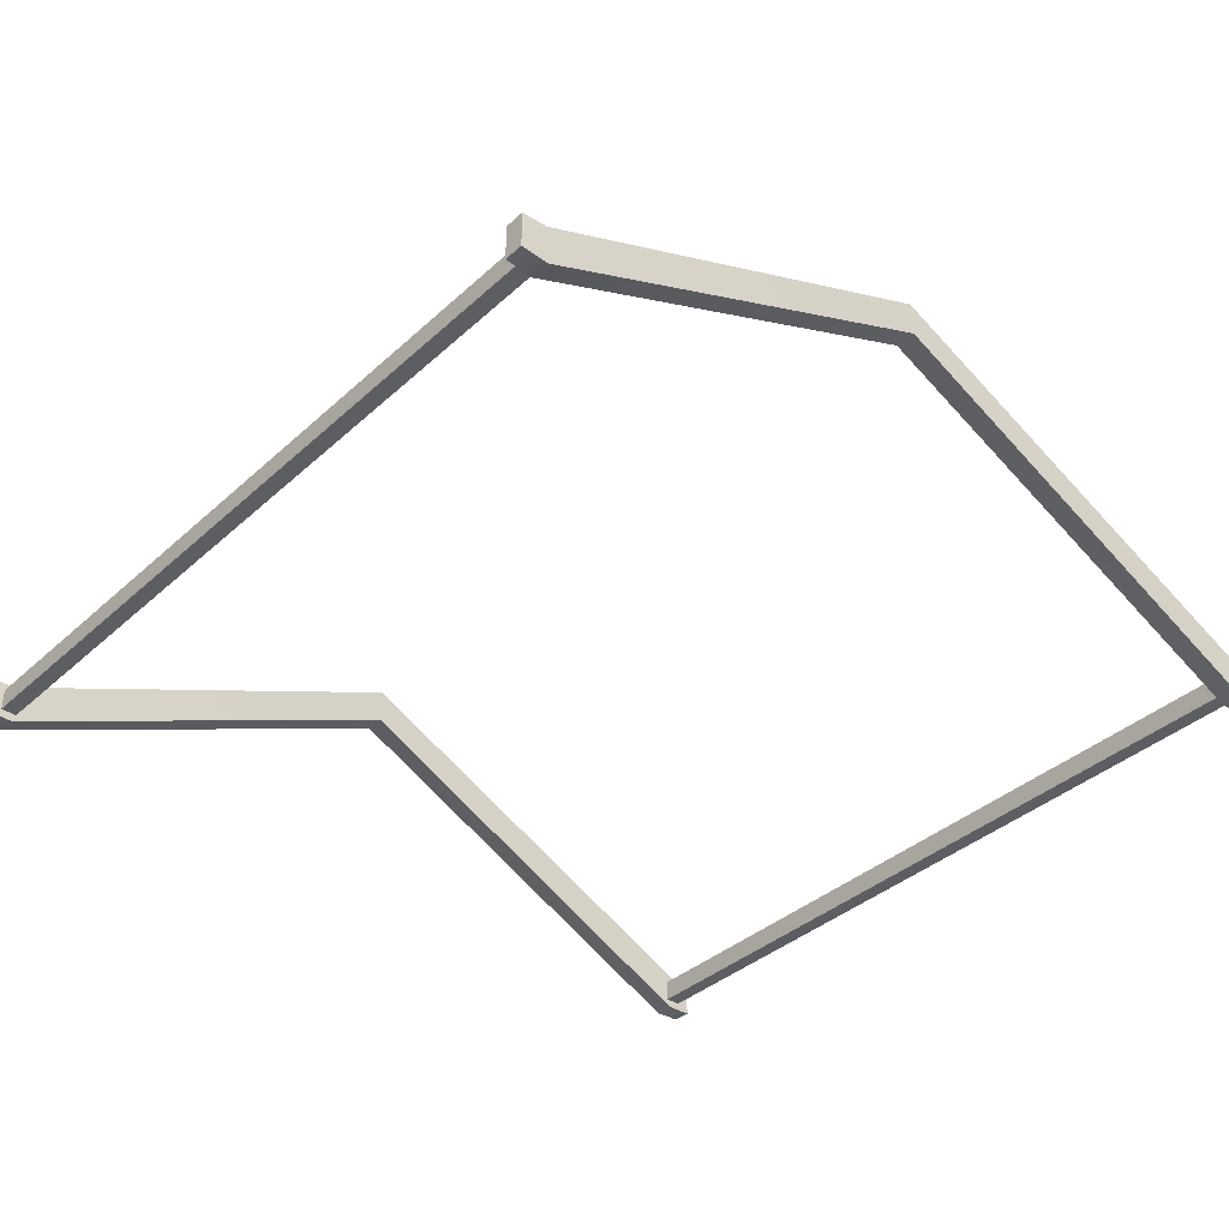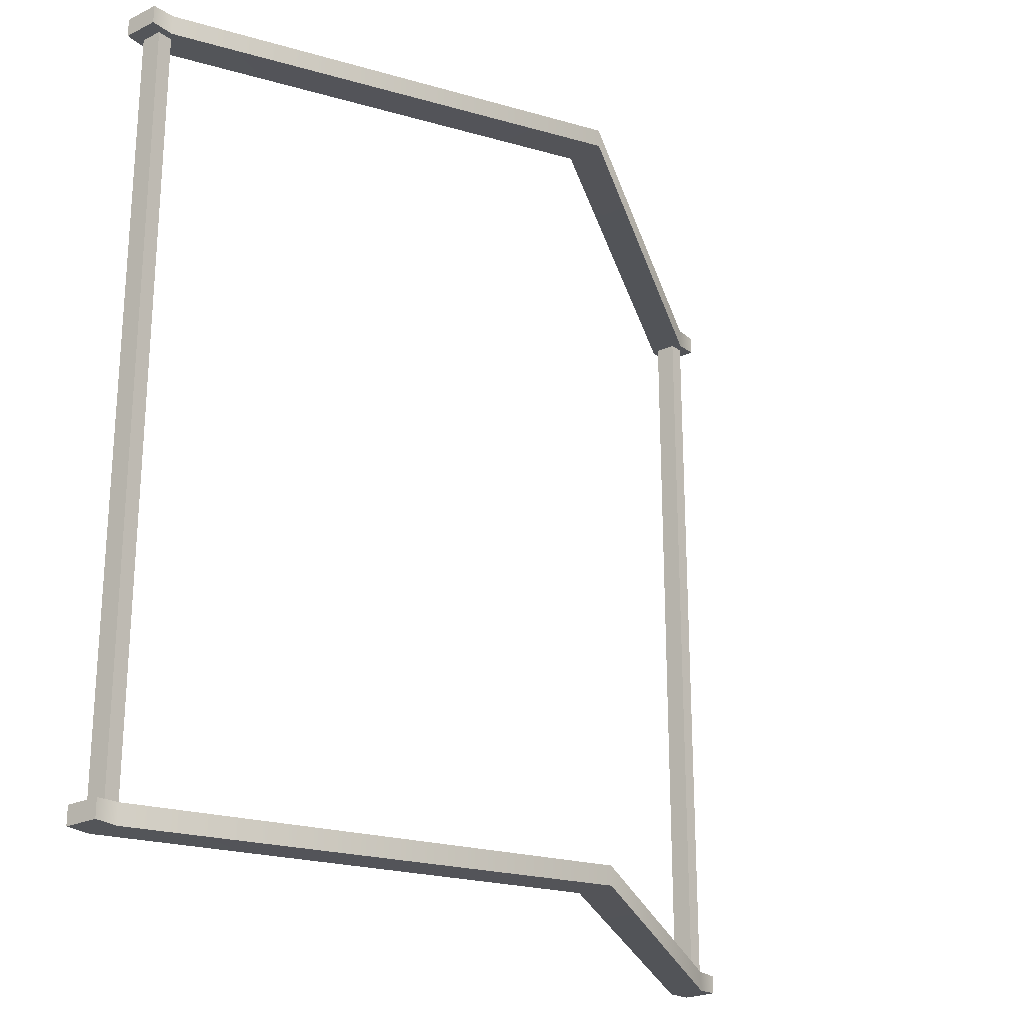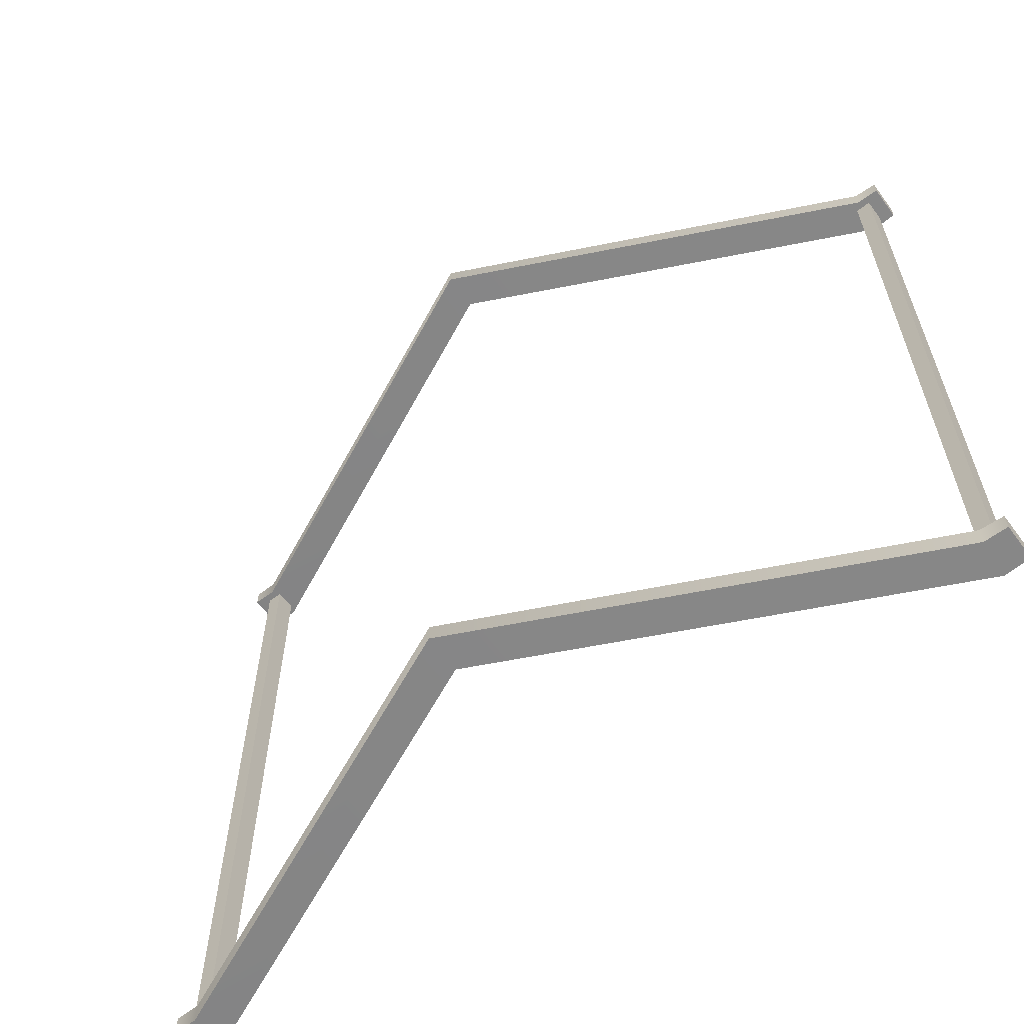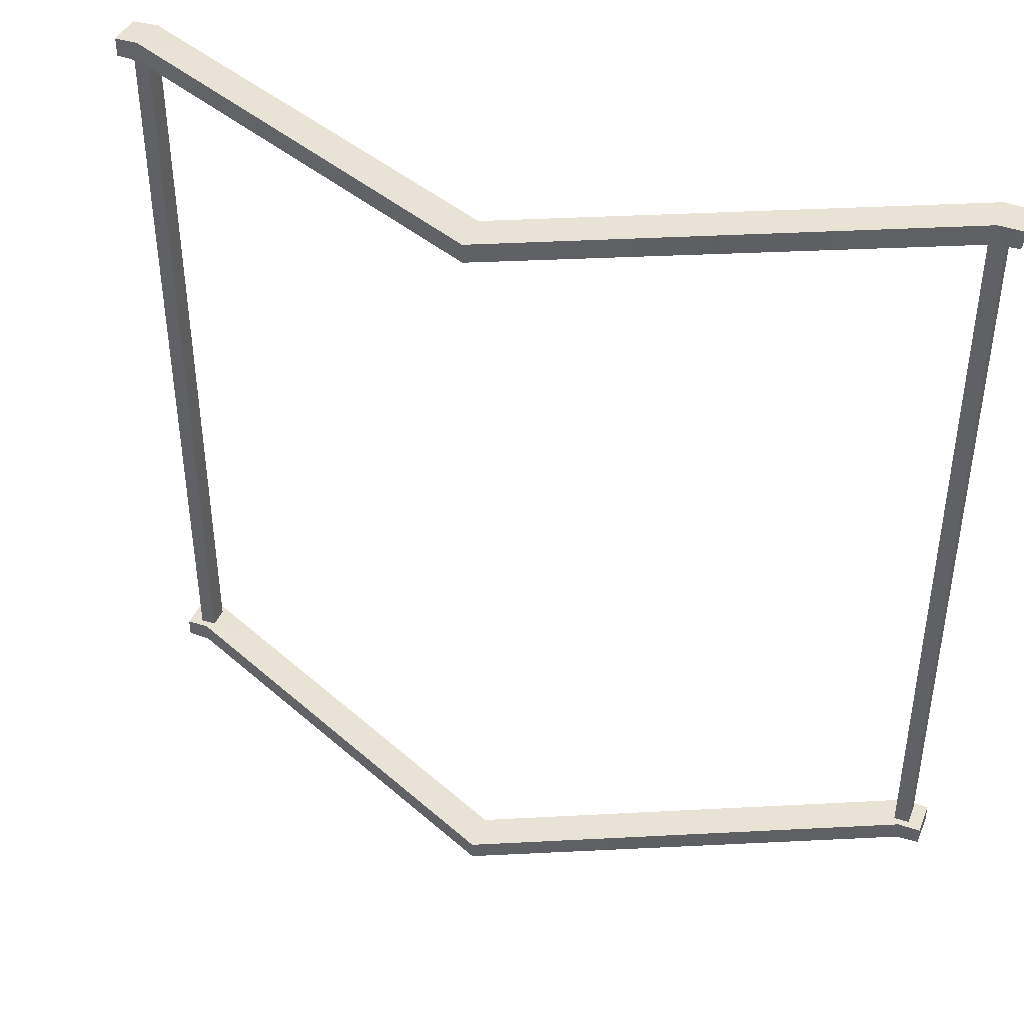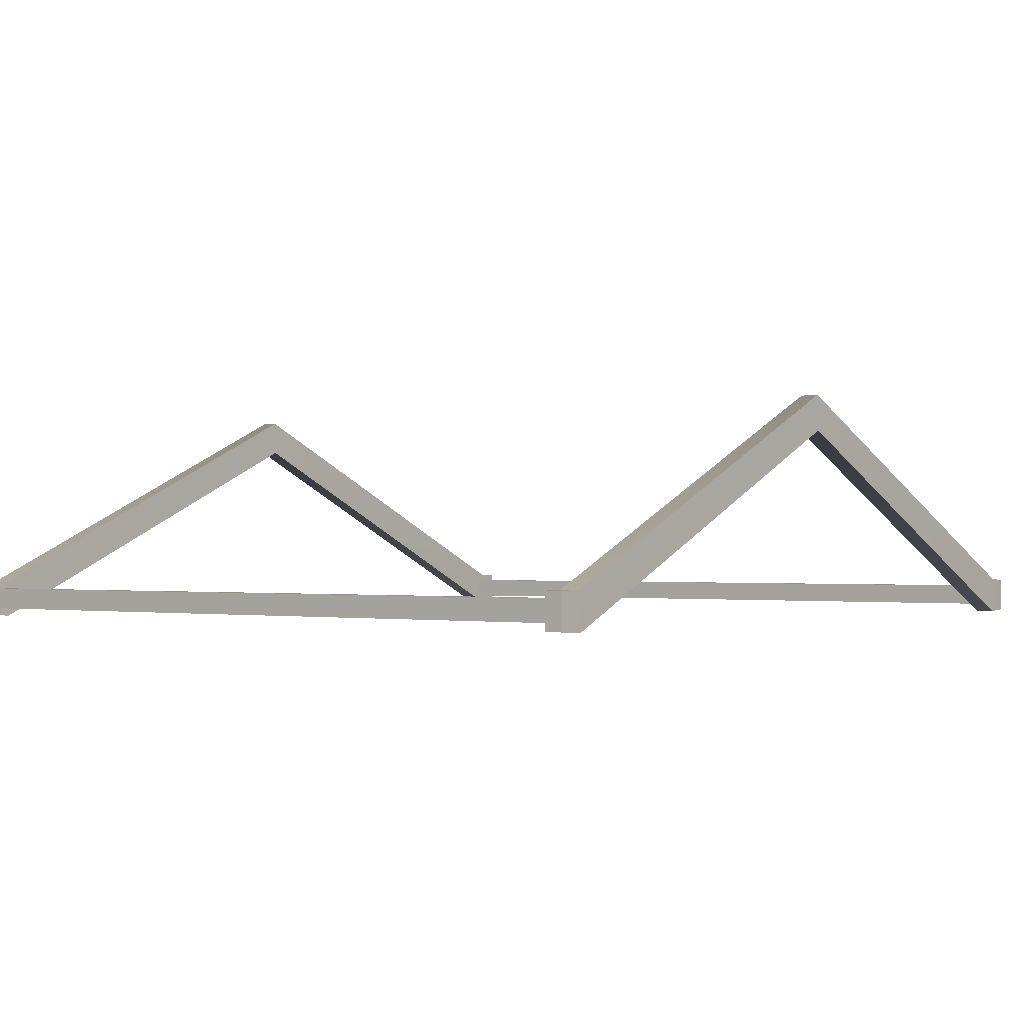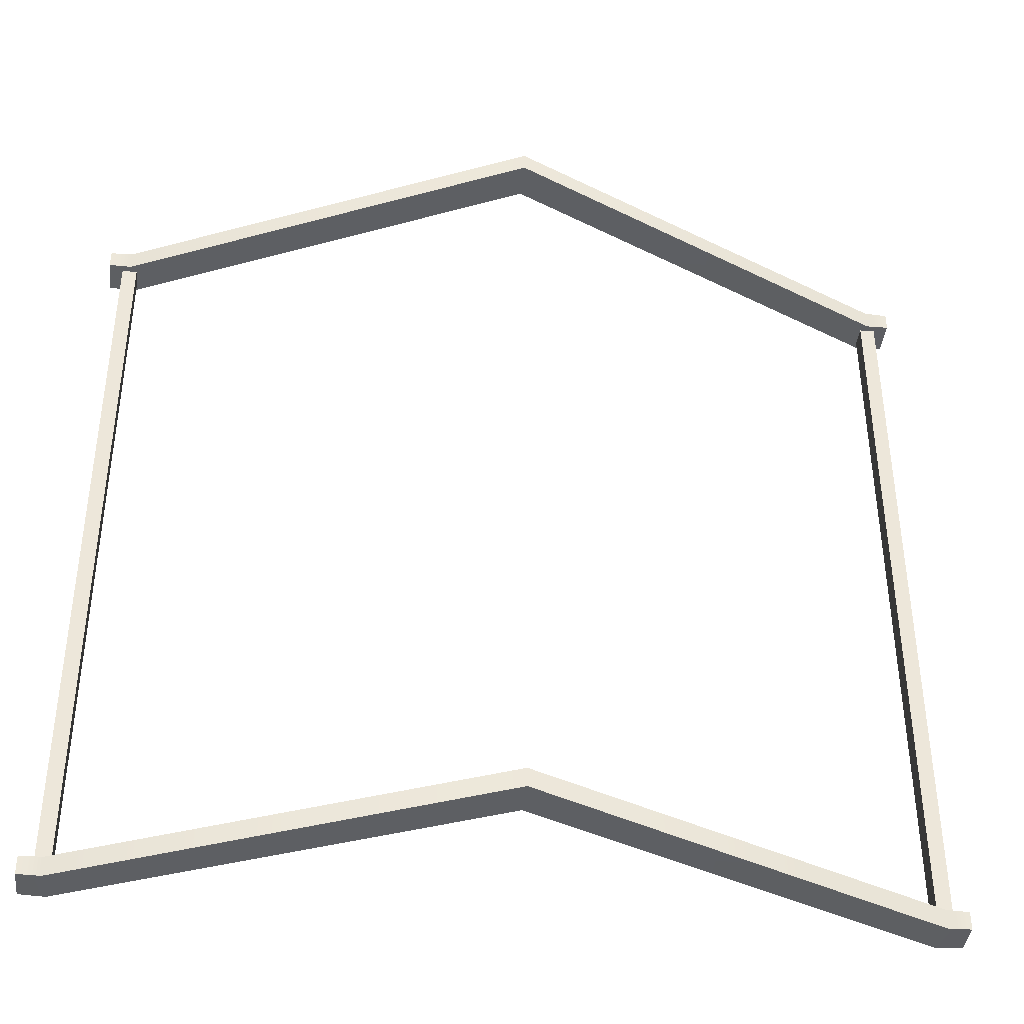
<metadata>
{"format":"obj","ext":"obj","renderer":"f3d","projection":"perspective","resolution":1024,"background":"white","views":[{"elev":-37.9,"azim":-41.2,"up":"+Z"},{"elev":-23.4,"azim":-50.7,"up":"+Y"},{"elev":-62.0,"azim":36.5,"up":"+Y"},{"elev":41.5,"azim":21.5,"up":"+Y"},{"elev":-1.1,"azim":-52.0,"up":"+Z"},{"elev":-39.7,"azim":-6.5,"up":"+Y"}]}
</metadata>
<code>
g House_Roof_Struts_4x4
v -4.317 -3.958 3.936
v 0 -4.164 5.968
v 0 -3.952 5.968
v -4.317 -4.158 3.936
v -4.589 -3.961 3.949
v -4.589 -4.154 3.949
v -4.317 -4.158 3.936
v 0 -4.155 6.351
v 0 -4.164 5.968
v -4.344 -4.162 4.326
v -4.589 -4.154 4.321
v -4.589 -4.154 3.949
v 0 -3.961 6.351
v 0 -4.155 6.351
v -4.344 -4.162 4.326
v -4.344 -3.953 4.326
v -4.589 -4.154 4.321
v -4.589 -3.961 4.321
v -4.589 -3.961 4.321
v -4.589 -4.154 4.321
v -4.589 -4.154 3.949
v -4.589 -3.961 3.949
v 0 -3.952 5.968
v 0 -3.961 6.351
v -4.344 -3.953 4.326
v -4.317 -3.958 3.936
v -4.589 -3.961 3.949
v -4.589 -3.961 4.321
v -4.28 0 4.022
v -4.442 0 4.022
v -4.442 -4.051 4.022
v -4.28 -4.051 4.022
v -4.28 -4.051 4.247
v -4.442 -4.051 4.247
v -4.442 0 4.247
v -4.28 0 4.247
v -4.442 0 4.022
v -4.442 0 4.247
v -4.442 -4.051 4.247
v -4.442 -4.051 4.022
v -4.28 -4.051 4.022
v -4.28 -4.051 4.247
v -4.28 0 4.247
v -4.28 0 4.022
v -4.28 4.051 4.022
v -4.28 4.051 4.247
v 4.317 -3.958 3.936
v 0 -3.952 5.968
v 0 -4.164 5.968
v 4.317 -4.158 3.936
v 4.589 -3.961 3.949
v 4.589 -4.154 3.949
v 4.317 -4.158 3.936
v 0 -4.164 5.968
v 0 -4.155 6.351
v 4.344 -4.162 4.326
v 4.589 -4.154 4.321
v 4.589 -4.154 3.949
v 0 -3.961 6.351
v 4.344 -4.162 4.326
v 0 -4.155 6.351
v 4.344 -3.953 4.326
v 4.589 -4.154 4.321
v 4.589 -3.961 4.321
v 4.589 -3.961 4.321
v 4.589 -3.961 3.949
v 4.589 -4.154 3.949
v 4.589 -4.154 4.321
v 0 -3.952 5.968
v 4.344 -3.953 4.326
v 0 -3.961 6.351
v 4.317 -3.958 3.936
v 4.589 -3.961 3.949
v 4.589 -3.961 4.321
v 4.28 0 4.022
v 4.28 -4.051 4.022
v 4.442 -4.051 4.022
v 4.442 0 4.022
v 4.28 -4.051 4.247
v 4.28 0 4.247
v 4.442 0 4.247
v 4.442 -4.051 4.247
v 4.442 0 4.022
v 4.442 -4.051 4.022
v 4.442 -4.051 4.247
v 4.442 0 4.247
v 4.28 -4.051 4.022
v 4.28 0 4.247
v 4.28 -4.051 4.247
v 4.28 0 4.022
v 4.28 4.051 4.022
v 4.28 4.051 4.247
v -4.317 3.958 3.936
v 0 3.952 5.968
v 0 4.164 5.968
v -4.317 4.158 3.936
v -4.589 3.961 3.949
v -4.589 4.154 3.949
v -4.317 4.158 3.936
v 0 4.164 5.968
v 0 4.155 6.351
v -4.344 4.162 4.326
v -4.589 4.154 4.321
v -4.589 4.154 3.949
v 0 3.961 6.351
v -4.344 4.162 4.326
v 0 4.155 6.351
v -4.344 3.953 4.326
v -4.589 4.154 4.321
v -4.589 3.961 4.321
v -4.589 3.961 4.321
v -4.589 3.961 3.949
v -4.589 4.154 3.949
v -4.589 4.154 4.321
v 0 3.952 5.968
v -4.344 3.953 4.326
v 0 3.961 6.351
v -4.317 3.958 3.936
v -4.589 3.961 3.949
v -4.589 3.961 4.321
v -4.28 0 4.022
v -4.28 4.051 4.022
v -4.442 4.051 4.022
v -4.442 0 4.022
v -4.28 4.051 4.247
v -4.28 0 4.247
v -4.442 0 4.247
v -4.442 4.051 4.247
v -4.442 0 4.022
v -4.442 4.051 4.022
v -4.442 4.051 4.247
v -4.442 0 4.247
v 4.317 3.958 3.936
v 0 4.164 5.968
v 0 3.952 5.968
v 4.317 4.158 3.936
v 4.589 3.961 3.949
v 4.589 4.154 3.949
v 4.317 4.158 3.936
v 0 4.155 6.351
v 0 4.164 5.968
v 4.344 4.162 4.326
v 4.589 4.154 4.321
v 4.589 4.154 3.949
v 0 3.961 6.351
v 0 4.155 6.351
v 4.344 4.162 4.326
v 4.344 3.953 4.326
v 4.589 4.154 4.321
v 4.589 3.961 4.321
v 4.589 3.961 4.321
v 4.589 4.154 4.321
v 4.589 4.154 3.949
v 4.589 3.961 3.949
v 0 3.952 5.968
v 0 3.961 6.351
v 4.344 3.953 4.326
v 4.317 3.958 3.936
v 4.589 3.961 3.949
v 4.589 3.961 4.321
v 4.28 0 4.022
v 4.442 0 4.022
v 4.442 4.051 4.022
v 4.28 4.051 4.022
v 4.28 4.051 4.247
v 4.442 4.051 4.247
v 4.442 0 4.247
v 4.28 0 4.247
v 4.442 0 4.022
v 4.442 0 4.247
v 4.442 4.051 4.247
v 4.442 4.051 4.022
g House_Roof_Struts_4x4_0
f 3 2 1
f 2 4 1
f 1 4 5
f 4 6 5
f 9 8 7
f 8 10 7
f 10 11 7
f 11 12 7
f 15 14 13
f 16 15 13
f 17 15 16
f 18 17 16
f 21 20 19
f 22 21 19
f 25 24 23
f 26 25 23
f 26 27 25
f 27 28 25
f 31 30 29
f 32 31 29
f 35 34 33
f 36 35 33
f 39 38 37
f 40 39 37
f 43 42 41
f 44 43 41
f 43 44 45
f 46 43 45
f 49 48 47
f 50 49 47
f 50 47 51
f 52 50 51
f 55 54 53
f 56 55 53
f 57 56 53
f 58 57 53
f 61 60 59
f 60 62 59
f 60 63 62
f 63 64 62
f 67 66 65
f 68 67 65
f 71 70 69
f 70 72 69
f 73 72 70
f 74 73 70
f 77 76 75
f 78 77 75
f 81 80 79
f 82 81 79
f 85 84 83
f 86 85 83
f 89 88 87
f 88 90 87
f 90 88 91
f 88 92 91
f 95 94 93
f 96 95 93
f 96 93 97
f 98 96 97
f 101 100 99
f 102 101 99
f 103 102 99
f 104 103 99
f 107 106 105
f 106 108 105
f 106 109 108
f 109 110 108
f 113 112 111
f 114 113 111
f 117 116 115
f 116 118 115
f 119 118 116
f 120 119 116
f 123 122 121
f 124 123 121
f 127 126 125
f 128 127 125
f 131 130 129
f 132 131 129
f 135 134 133
f 134 136 133
f 133 136 137
f 136 138 137
f 141 140 139
f 140 142 139
f 142 143 139
f 143 144 139
f 147 146 145
f 148 147 145
f 149 147 148
f 150 149 148
f 153 152 151
f 154 153 151
f 157 156 155
f 158 157 155
f 158 159 157
f 159 160 157
f 163 162 161
f 164 163 161
f 167 166 165
f 168 167 165
f 171 170 169
f 172 171 169

</code>
